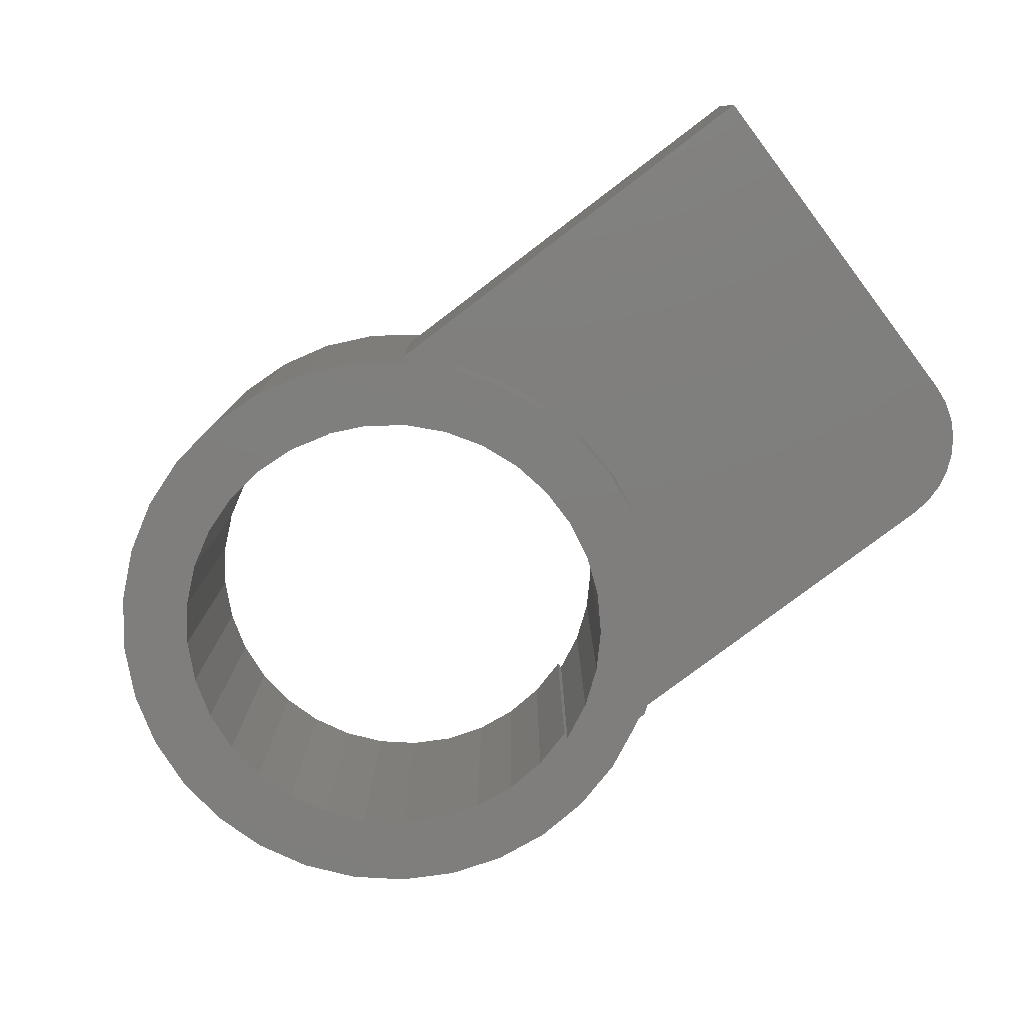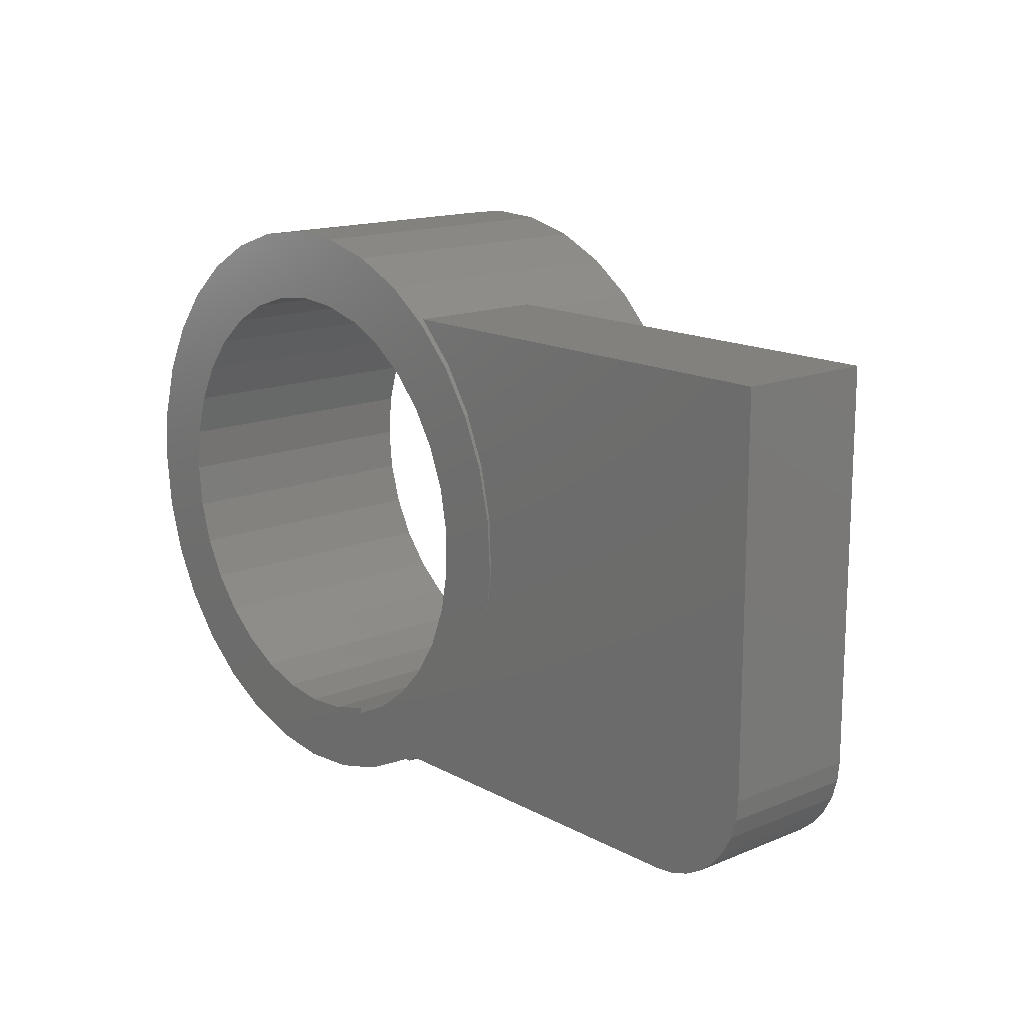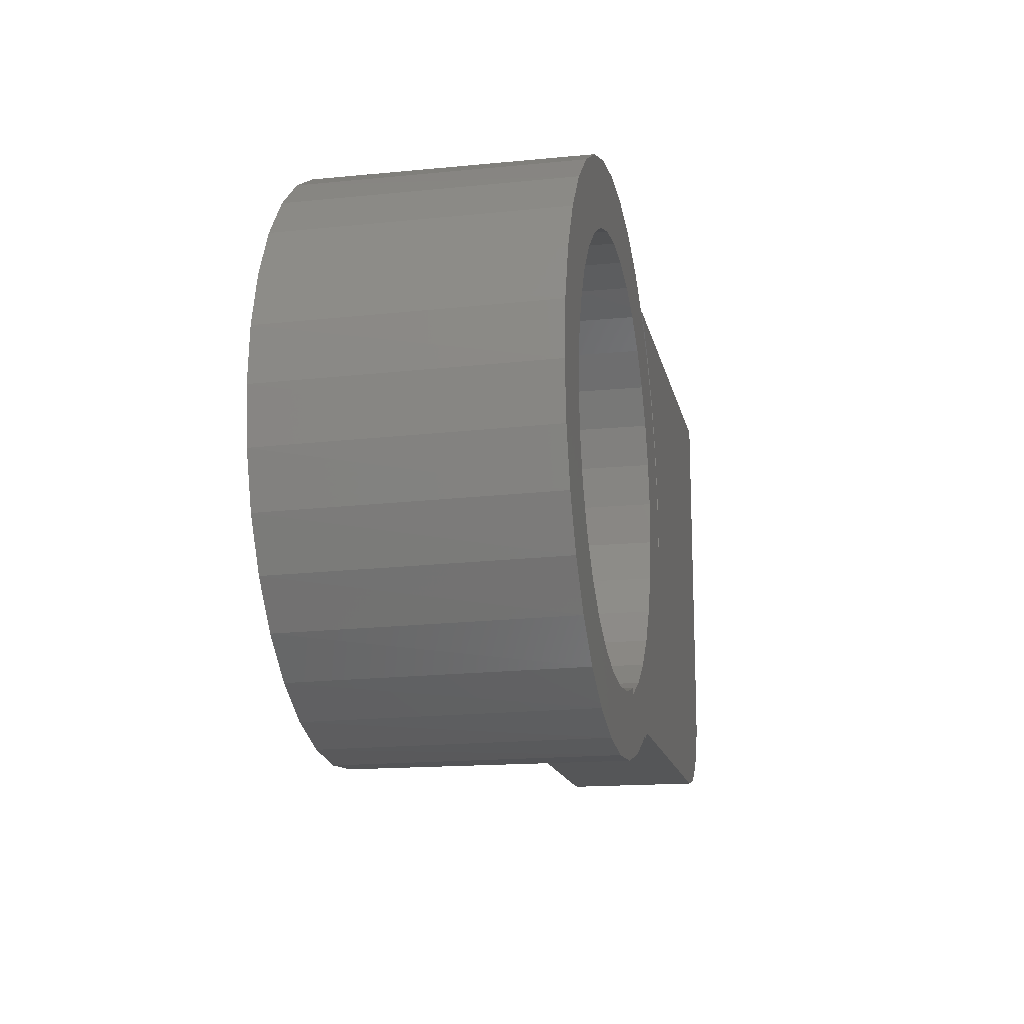
<metadata>
{"format":"stl","ext":"stl","renderer":"f3d","projection":"perspective","resolution":1024,"background":"white","views":[{"elev":-78.5,"azim":-142.8,"up":"+Z"},{"elev":15.2,"azim":-131.2,"up":"+Y"},{"elev":-15.8,"azim":101.6,"up":"+Y"}]}
</metadata>
<code>
# stl→obj: 327 verts, 654 faces
v -0.5157 -0.1641 0.1641
v -0.3516 -0.1641 0.1641
v -0.3516 -0.1641 0.2591
v -0.3516 -0.1328 0.2771
v -0.3516 2.796e-17 0.2771
v -0.5469 -0.1328 0.1641
v -0.5469 -1.541e-33 0.1641
v -0.3513 -0.07242 0.1641
v -0.3516 2.168e-17 0.1641
v -0.3347 -0.1797 0.1641
v -0.3419 -0.1535 0.1641
v -0.3489 -0.1132 0.1641
v -0.7477 -0.2729 0.1641
v -0.7411 -0.2948 0.1641
v -0.2841 -0.2845 0.1641
v -0.3461 -0.012 0.1641
v -0.3307 0.04664 0.1641
v -0.3055 0.1018 0.1641
v -0.2712 0.1518 0.1641
v -0.2289 0.1953 0.1641
v -0.75 0.1953 0.1641
v -0.75 -0.25 0.1641
v -0.3137 -0.2342 0.1641
v -0.2466 -0.3292 0.1641
v -0.7303 -0.3151 0.1641
v -0.7157 -0.3329 0.1641
v -0.6979 -0.3474 0.1641
v -0.6777 -0.3583 0.1641
v -0.6557 -0.3649 0.1641
v -0.6328 -0.3672 0.1641
v -0.2023 -0.3672 0.1641
v -0.3482 -0.02588 0
v -0.3341 0.03668 0
v -0.3089 0.09566 0
v -0.3509 -0.08996 0
v -0.3347 -0.1797 0
v -0.3419 -0.1535 0
v -0.2734 0.1491 0
v -0.2289 0.1953 0
v 0.02094 -0.4207 0.1641
v 0.08542 -0.4117 0.1641
v 0.02116 -0.3565 0.1641
v 0.02116 0.1987 0.1641
v 0.09187 0.256 0.1641
v 0.02759 0.2663 0.1641
v -0.03749 0.2643 0.1641
v -0.08232 -0.3506 0.1641
v -0.03121 -0.3547 0.1641
v -0.08232 -0.3432 0.1641
v -0.266 -0.003011 0.1641
v -0.3388 -0.04039 0.1641
v -0.276 -0.05529 0.1641
v -0.08232 0.1855 0.1641
v -0.03121 0.197 0.1641
v -0.08232 0.1867 0.1641
v 0.1531 0.2338 0.1641
v 0.209 0.2004 0.1641
v 0.07291 0.1906 0.1641
v 0.1222 0.1729 0.1641
v 0.2036 -0.3583 0.1641
v 0.07291 -0.3483 0.1641
v 0.147 -0.3906 0.1641
v -0.1826 -0.3712 0.1641
v -0.09013 -0.3479 0.1641
v -0.1383 -0.3253 0.1641
v -0.233 -0.3316 0.1641
v -0.2145 0.1875 0.1641
v -0.2214 0.1816 0.1641
v -0.09013 0.1841 0.1641
v -0.1608 0.2242 0.1641
v -0.1766 -0.375 0.1641
v -0.1666 -0.375 0.1641
v -0.1073 -0.4021 0.1641
v -0.04409 -0.4175 0.1641
v -0.101 0.2501 0.1641
v -0.3256 0.02238 0.1641
v -0.2464 0.04647 0.1641
v -0.3009 0.08162 0.1641
v -0.2179 0.0914 0.1641
v -0.2658 0.1353 0.1641
v -0.1814 0.1302 0.1641
v -0.1383 0.1614 0.1641
v -0.276 -0.1085 0.1641
v -0.3403 -0.1045 0.1641
v -0.266 -0.1608 0.1641
v -0.3298 -0.1678 0.1641
v -0.2464 -0.2103 0.1641
v -0.3079 -0.2281 0.1641
v -0.2179 -0.2552 0.1641
v -0.2753 -0.2833 0.1641
v -0.1814 -0.294 0.1641
v 0.2576 0.1571 0.1641
v 0.1673 0.1463 0.1641
v 0.2972 0.1054 0.1641
v 0.2067 0.1117 0.1641
v 0.3263 0.04719 0.1641
v 0.2388 0.07027 0.1641
v 0.344 -0.01548 0.1641
v 0.2626 0.0236 0.1641
v 0.2772 -0.02671 0.1641
v 0.3495 -0.08036 0.1641
v 0.2822 -0.07887 0.1641
v 0.3427 -0.1451 0.1641
v 0.2772 -0.131 0.1641
v 0.3239 -0.2074 0.1641
v 0.2626 -0.1813 0.1641
v 0.2388 -0.228 0.1641
v 0.2936 -0.2651 0.1641
v 0.2067 -0.2694 0.1641
v 0.253 -0.316 0.1641
v 0.1673 -0.304 0.1641
v 0.1222 -0.3306 0.1641
v -0.2682 -0.1076 0
v -0.2587 -0.1579 0.3359
v -0.2587 -0.1579 0
v -0.24 -0.2057 0.3359
v -0.24 -0.2057 0
v -0.2127 -0.2491 0.3359
v -0.2127 -0.2491 0
v -0.1778 -0.2867 0.3359
v -0.1778 -0.2867 0
v -0.1366 -0.3172 0.3359
v -0.1366 -0.3172 0
v -0.09013 -0.3395 0.3359
v -0.09013 -0.3395 -1.762e-18
v -0.2682 -0.1076 0.3359
v -0.2682 -0.05627 0
v -0.2682 -0.05627 0.3359
v -0.2587 -0.005874 0
v -0.2587 -0.005874 0.3359
v -0.24 0.04187 0
v -0.24 0.04187 0.3359
v -0.2127 0.0853 0
v -0.2127 0.0853 0.3359
v -0.1778 0.1229 0
v -0.1778 0.1229 0.3359
v -0.1366 0.1534 0
v -0.1366 0.1534 0.3359
v -0.09013 0.1757 0
v -0.09038 0.1757 0.3359
v -0.3488 -0.09102 0
v -0.3482 -0.1026 0.3359
v -0.3463 -0.03749 0.3359
v -0.3451 -0.02833 0
v -0.3326 0.02613 0.3359
v -0.3165 -0.2282 0.3359
v -0.3382 -0.1669 0.3359
v -0.2023 -0.3672 0
v -0.191 -0.375 0
v -0.191 -0.375 0.3359
v -0.2417 -0.3341 0.3359
v -0.284 -0.2846 0.3359
v -0.2266 0.1875 0.3359
v -0.2266 0.1875 0
v -0.2717 0.1406 0.3359
v -0.2702 0.1424 0
v -0.3074 0.08615 0.3359
v -0.3052 0.09022 0
v -0.3304 0.03272 0
v -0.1817 -0.375 0
v -0.1817 -0.375 0.3359
v -0.75 0.1953 0
v 0.01201 -0.3491 0
v 0.08446 -0.4199 0
v 0.01781 -0.4287 0
v 0.08795 0.265 0
v 0.01201 0.1913 0
v 0.0214 0.2745 0
v 0.1515 0.2431 0
v 0.2068 -0.3656 0
v 0.1482 -0.3987 0
v -0.03987 0.1879 0
v -0.09013 0.1745 0
v -0.09013 -0.3322 -2.164e-18
v -0.03987 -0.3456 0
v -0.6979 -0.3474 0
v -0.7157 -0.3329 0
v -0.7303 -0.3151 0
v -0.04929 -0.4246 0
v -0.1144 -0.4079 0
v -0.1751 -0.379 0
v -0.6328 -0.3672 0
v -0.6557 -0.3649 0
v -0.6777 -0.3583 0
v -0.172 0.2268 0
v -0.111 0.255 0
v -0.04574 0.2711 0
v -0.75 -0.25 0
v -0.7477 -0.2729 0
v -0.7411 -0.2948 0
v 0.198 0.1094 0
v 0.1583 0.1431 0
v 0.3019 0.1125 0
v 0.113 0.1685 0
v 0.2605 0.1654 0
v 0.0636 0.1848 0
v 0.2097 0.2095 0
v 0.2694 -0.02711 0
v 0.2545 0.02274 0
v 0.3513 -0.01188 0
v 0.2304 0.06882 0
v 0.3326 0.05269 0
v 0.2304 -0.2265 0
v 0.2545 -0.1805 0
v 0.3312 -0.2101 0
v 0.2694 -0.1306 0
v 0.3506 -0.1457 0
v 0.2744 -0.07887 0
v 0.3574 -0.07883 0
v 0.113 -0.3263 0
v 0.1583 -0.3008 0
v 0.258 -0.3221 0
v 0.198 -0.2672 0
v 0.3 -0.2696 0
v 0.0636 -0.3425 0
v -0.2214 0.1816 0.3281
v -0.1683 0.2199 0.3281
v -0.1089 0.2475 0.3281
v -0.04528 0.2633 0.3281
v 0.02013 0.2667 0.3281
v 0.08501 0.2577 0.3281
v 0.147 0.2366 0.3281
v 0.2039 0.2041 0.3281
v 0.2535 0.1614 0.3281
v 0.2942 0.1101 0.3281
v 0.3245 0.05194 0.3281
v 0.3431 -0.01085 0.3281
v 0.3495 -0.07603 0.3281
v 0.3435 -0.1413 0.3281
v 0.3252 -0.2041 0.3281
v 0.2953 -0.2624 0.3281
v 0.2549 -0.314 0.3281
v 0.2055 -0.357 0.3281
v 0.1488 -0.3898 0.3281
v 0.08695 -0.4113 0.3281
v 0.02212 -0.4207 0.3281
v -0.04331 -0.4176 0.3281
v -0.107 -0.4022 0.3281
v -0.1666 -0.375 0.3281
v -0.1766 -0.375 0.3281
v -0.2283 -0.3359 0.3281
v -0.2719 -0.2879 0.3281
v -0.3058 -0.2326 0.3281
v -0.3287 -0.1719 0.3281
v -0.34 -0.1081 0.3281
v -0.3391 -0.04321 0.3281
v -0.3262 0.02034 0.3281
v -0.3016 0.08037 0.3281
v -0.2663 0.1348 0.3281
v -0.08232 -0.3506 0.3281
v -0.1323 -0.3287 0.3281
v -0.08232 0.1867 0.3281
v -0.1323 0.1649 0.3281
v -0.1771 -0.2977 0.3281
v -0.2151 -0.2587 0.3281
v -0.2449 -0.2131 0.3281
v -0.2449 0.04929 0.3281
v -0.2151 0.09489 0.3281
v -0.1771 0.1339 0.3281
v -0.2655 -0.1626 0.3281
v -0.2759 -0.1092 0.3281
v -0.2759 -0.05466 0.3281
v -0.2655 -0.001183 0.3281
v -0.09013 -0.3322 0.3359
v -0.1213 -0.4053 0.3359
v 0.2623 0.1635 0.3359
v 0.3035 0.11 0.3359
v 0.3338 0.04957 0.3359
v 0.3519 -0.01551 0.3359
v 0.3573 -0.08285 0.3359
v 0.3497 -0.15 0.3359
v 0.3294 -0.2144 0.3359
v 0.2972 -0.2738 0.3359
v 0.2542 -0.3259 0.3359
v 0.2021 -0.3689 0.3359
v 0.1427 -0.4011 0.3359
v 0.07824 -0.4213 0.3359
v 0.0111 -0.4289 0.3359
v -0.05623 -0.4235 0.3359
v -0.1717 0.227 0.3359
v -0.1104 0.2552 0.3359
v -0.04474 0.2712 0.3359
v 0.02274 0.2744 0.3359
v 0.08958 0.2646 0.3359
v 0.1533 0.2423 0.3359
v 0.2116 0.2081 0.3359
v -0.09013 0.1745 0.3359
v 0.01201 -0.3491 0.3359
v 0.01201 0.1913 0.3359
v -0.03987 0.1879 0.3359
v -0.03987 -0.3456 0.3359
v 0.0636 0.1848 0.3359
v 0.113 0.1685 0.3359
v 0.1583 0.1431 0.3359
v 0.198 0.1094 0.3359
v 0.2304 0.06882 0.3359
v 0.2545 0.02274 0.3359
v 0.2694 -0.02711 0.3359
v 0.2744 -0.07887 0.3359
v 0.2694 -0.1306 0.3359
v 0.2545 -0.1805 0.3359
v 0.2304 -0.2265 0.3359
v 0.198 -0.2672 0.3359
v 0.1583 -0.3008 0.3359
v 0.113 -0.3263 0.3359
v 0.0636 -0.3425 0.3359
v -0.08232 0.1855 0.3281
v -0.03121 0.197 0.3281
v 0.02116 0.1987 0.3281
v 0.07291 0.1906 0.3281
v 0.1222 0.1729 0.3281
v 0.1673 0.1463 0.3281
v 0.2067 0.1117 0.3281
v 0.2388 0.07027 0.3281
v 0.2626 0.0236 0.3281
v 0.2772 -0.02671 0.3281
v 0.2822 -0.07887 0.3281
v 0.2772 -0.131 0.3281
v 0.2626 -0.1813 0.3281
v 0.2388 -0.228 0.3281
v 0.2067 -0.2694 0.3281
v 0.1673 -0.304 0.3281
v 0.1222 -0.3306 0.3281
v 0.07291 -0.3483 0.3281
v 0.02116 -0.3565 0.3281
v -0.03121 -0.3547 0.3281
v -0.08232 -0.3432 0.3281
f 1 2 3
f 4 5 6
f 6 5 7
f 5 8 9
f 8 5 2
f 2 5 4
f 2 4 3
f 10 2 1
f 10 11 2
f 2 12 8
f 2 11 12
f 13 14 15
f 9 8 16
f 9 16 17
f 9 17 7
f 7 17 18
f 7 18 19
f 7 19 20
f 7 20 21
f 7 21 22
f 7 22 6
f 22 13 15
f 22 15 23
f 22 23 10
f 22 10 1
f 22 1 6
f 24 15 14
f 24 14 25
f 24 25 26
f 24 26 27
f 24 27 28
f 24 28 29
f 24 29 30
f 24 30 31
f 1 3 6
f 6 3 4
f 16 32 33
f 33 17 16
f 17 33 34
f 8 12 35
f 8 35 32
f 8 32 16
f 36 37 10
f 10 37 11
f 37 35 11
f 11 35 12
f 17 34 18
f 18 34 38
f 18 38 19
f 19 38 39
f 19 39 20
f 5 9 7
f 40 41 42
f 43 44 45
f 45 46 43
f 47 48 49
f 50 51 52
f 53 54 55
f 56 44 43
f 43 57 56
f 57 43 58
f 57 58 59
f 60 61 42
f 62 60 42
f 42 41 62
f 63 48 47
f 63 47 64
f 63 64 65
f 63 65 66
f 67 68 69
f 67 69 55
f 67 55 54
f 67 54 70
f 48 63 71
f 48 71 72
f 48 72 73
f 48 73 74
f 48 74 40
f 48 40 42
f 43 46 54
f 54 46 75
f 54 75 70
f 51 50 76
f 76 50 77
f 76 77 78
f 78 77 79
f 78 79 80
f 80 79 81
f 80 81 68
f 68 81 82
f 68 82 69
f 52 51 83
f 83 51 84
f 83 84 85
f 85 84 86
f 85 86 87
f 87 86 88
f 87 88 89
f 89 88 90
f 89 90 91
f 66 65 90
f 90 65 91
f 57 59 92
f 92 59 93
f 92 93 94
f 94 93 95
f 94 95 96
f 96 95 97
f 96 97 98
f 98 97 99
f 98 99 100
f 98 100 101
f 101 100 102
f 101 102 103
f 103 102 104
f 103 104 105
f 105 104 106
f 105 106 107
f 105 107 108
f 108 107 109
f 108 109 110
f 110 109 111
f 110 111 60
f 60 111 112
f 60 112 61
f 113 114 115
f 115 114 116
f 115 116 117
f 117 116 118
f 117 118 119
f 119 118 120
f 119 120 121
f 121 120 122
f 121 122 123
f 123 122 124
f 123 124 125
f 114 113 126
f 126 113 127
f 126 127 128
f 128 127 129
f 128 129 130
f 130 129 131
f 130 131 132
f 132 131 133
f 132 133 134
f 134 133 135
f 134 135 136
f 136 135 137
f 136 137 138
f 138 137 139
f 138 139 140
f 141 142 143
f 141 143 144
f 144 143 145
f 10 23 146
f 10 146 147
f 10 147 36
f 37 36 147
f 37 147 142
f 37 142 141
f 31 148 149
f 31 149 150
f 31 150 151
f 31 151 24
f 24 151 15
f 15 151 152
f 15 152 23
f 23 152 146
f 153 154 155
f 155 154 156
f 155 156 157
f 157 156 158
f 157 158 145
f 145 158 159
f 145 159 144
f 149 160 150
f 150 160 161
f 39 38 162
f 163 164 165
f 166 167 168
f 167 166 169
f 163 170 171
f 171 164 163
f 139 137 156
f 139 156 154
f 139 154 172
f 139 172 173
f 125 174 175
f 125 175 176
f 125 176 177
f 125 177 178
f 125 178 123
f 175 163 165
f 175 165 179
f 175 179 180
f 175 180 181
f 175 181 160
f 175 160 149
f 175 149 148
f 175 148 182
f 175 182 183
f 175 183 184
f 175 184 176
f 172 154 185
f 172 185 186
f 172 186 187
f 172 187 168
f 172 168 167
f 188 162 38
f 188 38 34
f 188 34 33
f 188 33 32
f 188 32 35
f 188 35 37
f 188 37 115
f 188 115 117
f 188 117 119
f 188 119 121
f 188 121 189
f 133 158 135
f 135 158 156
f 135 156 137
f 113 141 127
f 127 141 144
f 127 144 129
f 129 144 159
f 129 159 131
f 131 159 158
f 131 158 133
f 37 141 115
f 115 141 113
f 189 121 190
f 190 121 123
f 190 123 178
f 191 192 193
f 193 192 194
f 193 194 195
f 195 194 196
f 195 196 197
f 197 196 167
f 197 167 169
f 198 199 200
f 200 199 201
f 200 201 202
f 202 201 191
f 202 191 193
f 203 204 205
f 205 204 206
f 205 206 207
f 207 206 208
f 207 208 209
f 209 208 198
f 209 198 200
f 210 211 212
f 212 211 213
f 212 213 214
f 214 213 203
f 214 203 205
f 163 215 170
f 170 215 210
f 170 210 212
f 68 67 216
f 67 217 216
f 70 217 67
f 218 217 70
f 75 218 70
f 219 218 75
f 46 219 75
f 220 219 46
f 45 220 46
f 221 220 45
f 44 221 45
f 222 221 44
f 56 222 44
f 223 222 56
f 57 223 56
f 224 223 57
f 92 224 57
f 225 224 92
f 94 225 92
f 226 225 94
f 96 226 94
f 227 226 96
f 98 227 96
f 228 227 98
f 101 228 98
f 229 228 101
f 103 229 101
f 230 229 103
f 105 230 103
f 231 230 105
f 105 108 231
f 231 108 110
f 231 110 232
f 232 110 60
f 232 60 233
f 233 60 62
f 233 62 234
f 234 62 41
f 234 41 235
f 235 41 40
f 235 40 236
f 236 40 74
f 236 74 237
f 237 74 73
f 237 73 238
f 238 73 72
f 238 72 239
f 71 63 240
f 63 241 240
f 66 241 63
f 242 241 66
f 90 242 66
f 243 242 90
f 88 243 90
f 244 243 88
f 88 86 244
f 244 86 84
f 244 84 245
f 245 84 51
f 245 51 246
f 246 51 76
f 246 76 247
f 247 76 78
f 247 78 248
f 248 78 80
f 248 80 249
f 249 80 68
f 249 68 216
f 250 64 47
f 250 251 64
f 252 69 253
f 252 55 69
f 64 251 65
f 65 251 254
f 65 254 91
f 91 254 255
f 91 255 89
f 89 255 256
f 89 256 87
f 257 258 79
f 81 79 258
f 258 259 81
f 82 81 259
f 259 253 82
f 69 82 253
f 87 256 85
f 85 256 260
f 85 260 83
f 83 260 261
f 83 261 52
f 52 261 262
f 52 262 50
f 50 262 263
f 50 263 77
f 77 263 257
f 77 257 79
f 71 240 72
f 72 240 239
f 30 182 31
f 31 182 148
f 124 264 125
f 125 264 174
f 161 181 265
f 161 160 181
f 266 267 193
f 202 193 267
f 267 268 202
f 200 202 268
f 268 269 200
f 209 200 269
f 269 270 209
f 207 209 270
f 270 271 207
f 205 207 271
f 271 272 205
f 214 205 272
f 272 273 214
f 212 214 273
f 273 274 212
f 170 212 274
f 274 275 170
f 171 170 275
f 275 276 171
f 164 171 276
f 276 277 164
f 165 164 277
f 277 278 165
f 179 165 278
f 278 279 179
f 180 179 279
f 279 265 180
f 181 180 265
f 154 153 185
f 185 153 280
f 185 280 186
f 186 280 281
f 186 281 187
f 187 281 282
f 187 282 168
f 168 282 283
f 168 283 166
f 166 283 284
f 166 284 169
f 169 284 285
f 169 285 197
f 197 285 286
f 197 286 195
f 195 286 266
f 195 266 193
f 287 140 173
f 173 140 139
f 278 277 288
f 283 289 284
f 285 284 289
f 276 275 288
f 288 277 276
f 140 287 290
f 140 290 153
f 140 153 155
f 140 155 138
f 291 264 124
f 291 124 150
f 291 150 161
f 291 161 265
f 291 265 279
f 291 279 278
f 291 278 288
f 290 289 283
f 290 283 282
f 290 282 281
f 290 281 280
f 290 280 153
f 138 155 136
f 136 155 157
f 136 157 134
f 134 157 132
f 132 157 145
f 132 145 130
f 130 145 143
f 130 143 128
f 128 143 126
f 126 143 142
f 126 142 114
f 114 142 147
f 114 147 116
f 116 147 146
f 116 146 118
f 118 146 120
f 120 146 152
f 120 152 122
f 122 152 151
f 122 151 124
f 124 151 150
f 285 289 286
f 286 289 292
f 286 292 266
f 266 292 293
f 266 293 267
f 267 293 294
f 267 294 295
f 267 295 268
f 268 295 296
f 268 296 269
f 269 296 297
f 269 297 298
f 269 298 270
f 270 298 299
f 270 299 271
f 271 299 300
f 271 300 272
f 272 300 301
f 272 301 302
f 272 302 273
f 273 302 303
f 273 303 274
f 274 303 304
f 274 304 305
f 274 305 275
f 275 305 306
f 275 306 288
f 208 298 198
f 198 298 297
f 198 297 199
f 199 297 296
f 199 296 201
f 201 296 295
f 201 295 191
f 191 295 294
f 191 294 192
f 192 294 293
f 192 293 194
f 194 293 292
f 194 292 196
f 196 292 289
f 196 289 167
f 167 289 290
f 167 290 172
f 172 290 287
f 172 287 173
f 298 208 299
f 299 208 206
f 299 206 300
f 300 206 204
f 300 204 301
f 301 204 203
f 301 203 302
f 302 203 213
f 302 213 303
f 303 213 211
f 303 211 304
f 304 211 210
f 304 210 305
f 305 210 215
f 305 215 306
f 306 215 163
f 306 163 288
f 288 163 175
f 288 175 291
f 291 175 174
f 291 174 264
f 53 307 54
f 54 307 308
f 54 308 43
f 43 308 309
f 43 309 58
f 58 309 310
f 58 310 59
f 59 310 311
f 59 311 93
f 93 311 312
f 93 312 95
f 95 312 313
f 95 313 97
f 97 313 314
f 97 314 99
f 99 314 315
f 99 315 100
f 100 315 316
f 100 316 102
f 102 316 317
f 102 317 104
f 104 317 318
f 104 318 106
f 106 318 319
f 106 319 107
f 107 319 320
f 107 320 109
f 109 320 321
f 109 321 111
f 111 321 322
f 111 322 112
f 112 322 323
f 112 323 61
f 61 323 324
f 61 324 42
f 42 324 325
f 42 325 48
f 48 325 326
f 48 326 49
f 49 326 327
f 250 47 327
f 327 47 49
f 307 53 252
f 252 53 55
f 21 162 22
f 22 162 188
f 182 30 183
f 183 30 29
f 183 29 184
f 184 29 28
f 184 28 176
f 176 28 27
f 176 27 177
f 177 27 26
f 177 26 178
f 178 26 25
f 178 25 190
f 190 25 14
f 190 14 189
f 189 14 13
f 189 13 188
f 188 13 22
f 20 39 21
f 21 39 162
f 237 250 327
f 317 227 228
f 229 317 228
f 247 248 262
f 244 245 261
f 243 244 261
f 317 229 230
f 230 231 317
f 318 317 231
f 319 318 231
f 237 238 250
f 242 261 260
f 242 243 261
f 226 227 317
f 253 218 252
f 249 263 262
f 262 248 249
f 239 240 254
f 239 254 251
f 239 251 250
f 239 250 238
f 225 226 317
f 225 317 316
f 225 316 315
f 225 315 224
f 219 220 309
f 219 309 308
f 219 308 307
f 219 307 252
f 219 252 218
f 247 262 246
f 246 262 261
f 246 261 245
f 324 323 235
f 235 323 322
f 235 322 234
f 234 322 321
f 234 321 233
f 233 321 320
f 233 320 232
f 232 320 319
f 232 319 231
f 327 326 237
f 237 326 325
f 237 325 236
f 236 325 324
f 236 324 235
f 260 256 242
f 242 256 255
f 242 255 241
f 241 255 254
f 241 254 240
f 315 314 224
f 224 314 313
f 224 313 223
f 223 313 312
f 223 312 222
f 222 312 311
f 222 311 221
f 311 310 221
f 221 310 309
f 221 309 220
f 263 249 257
f 257 249 216
f 257 216 258
f 258 216 217
f 258 217 259
f 259 217 218
f 259 218 253

</code>
